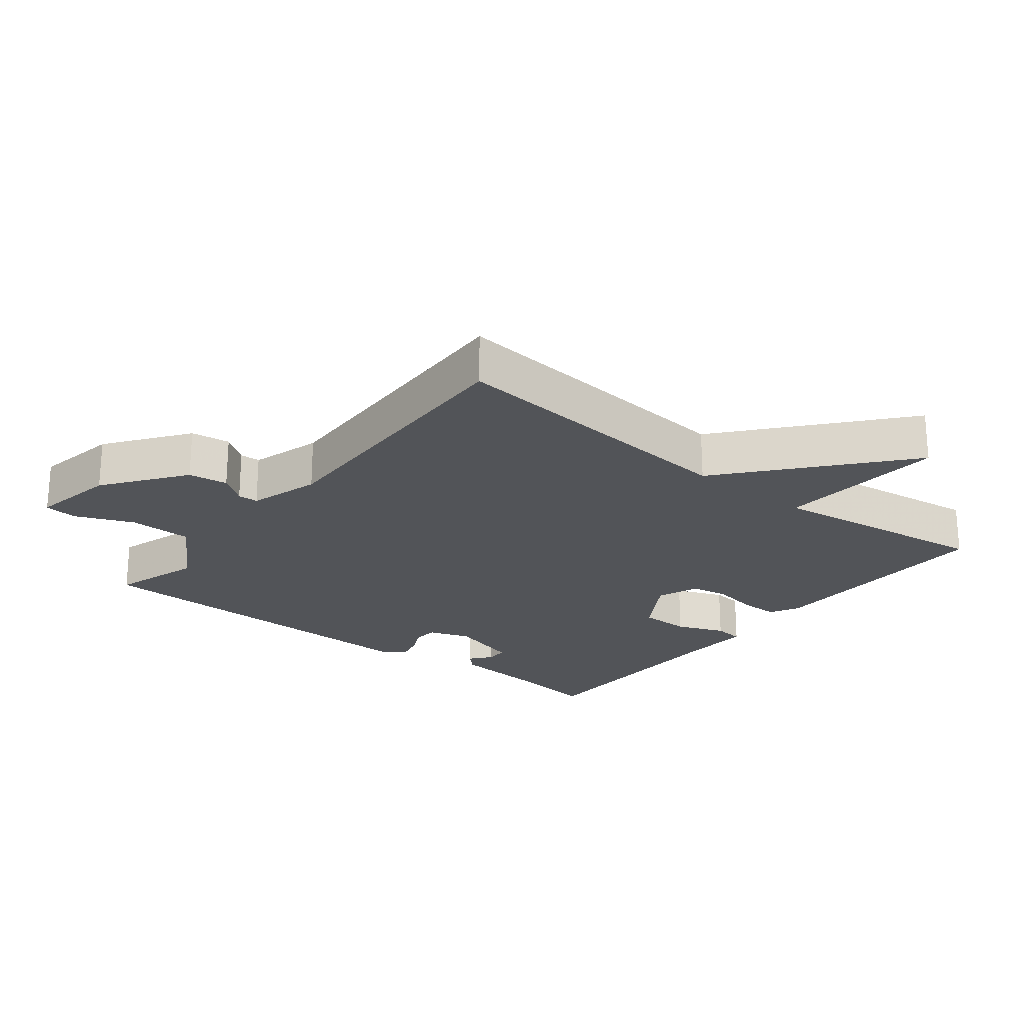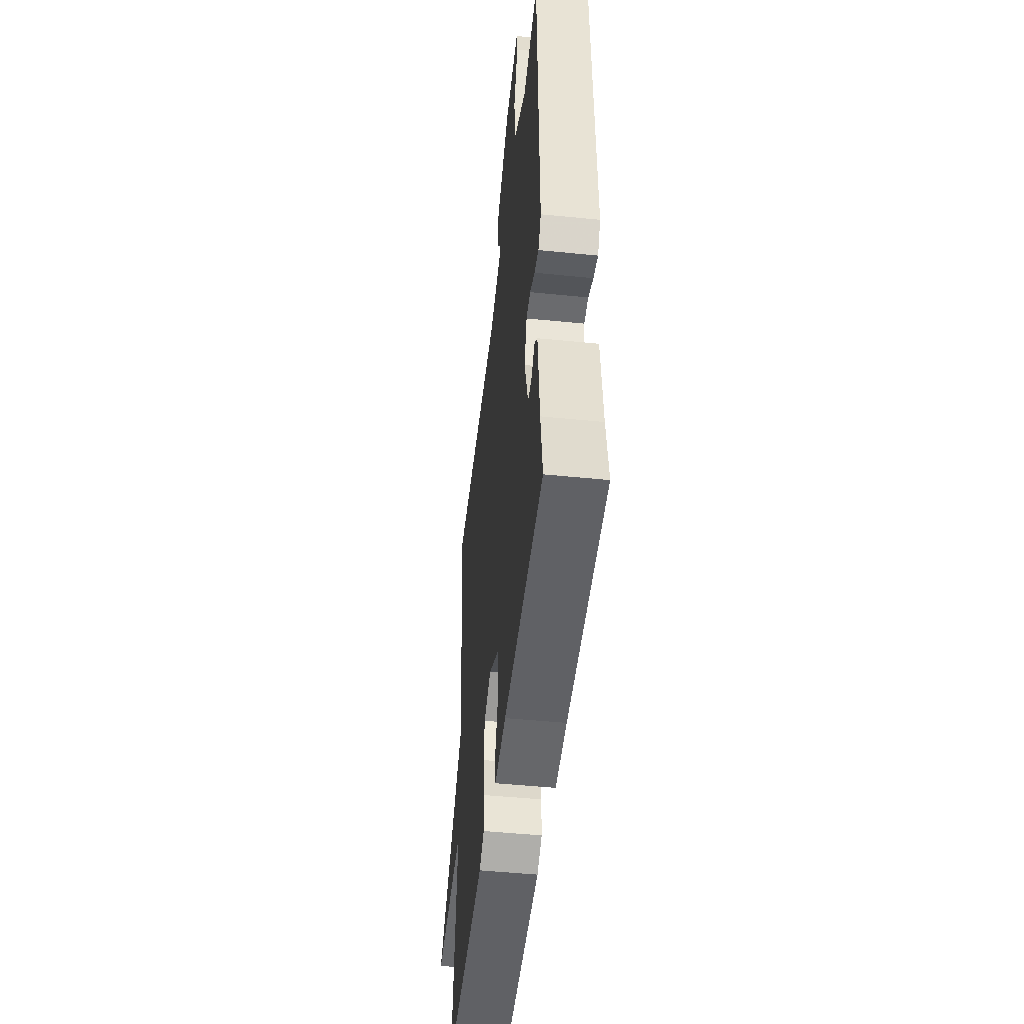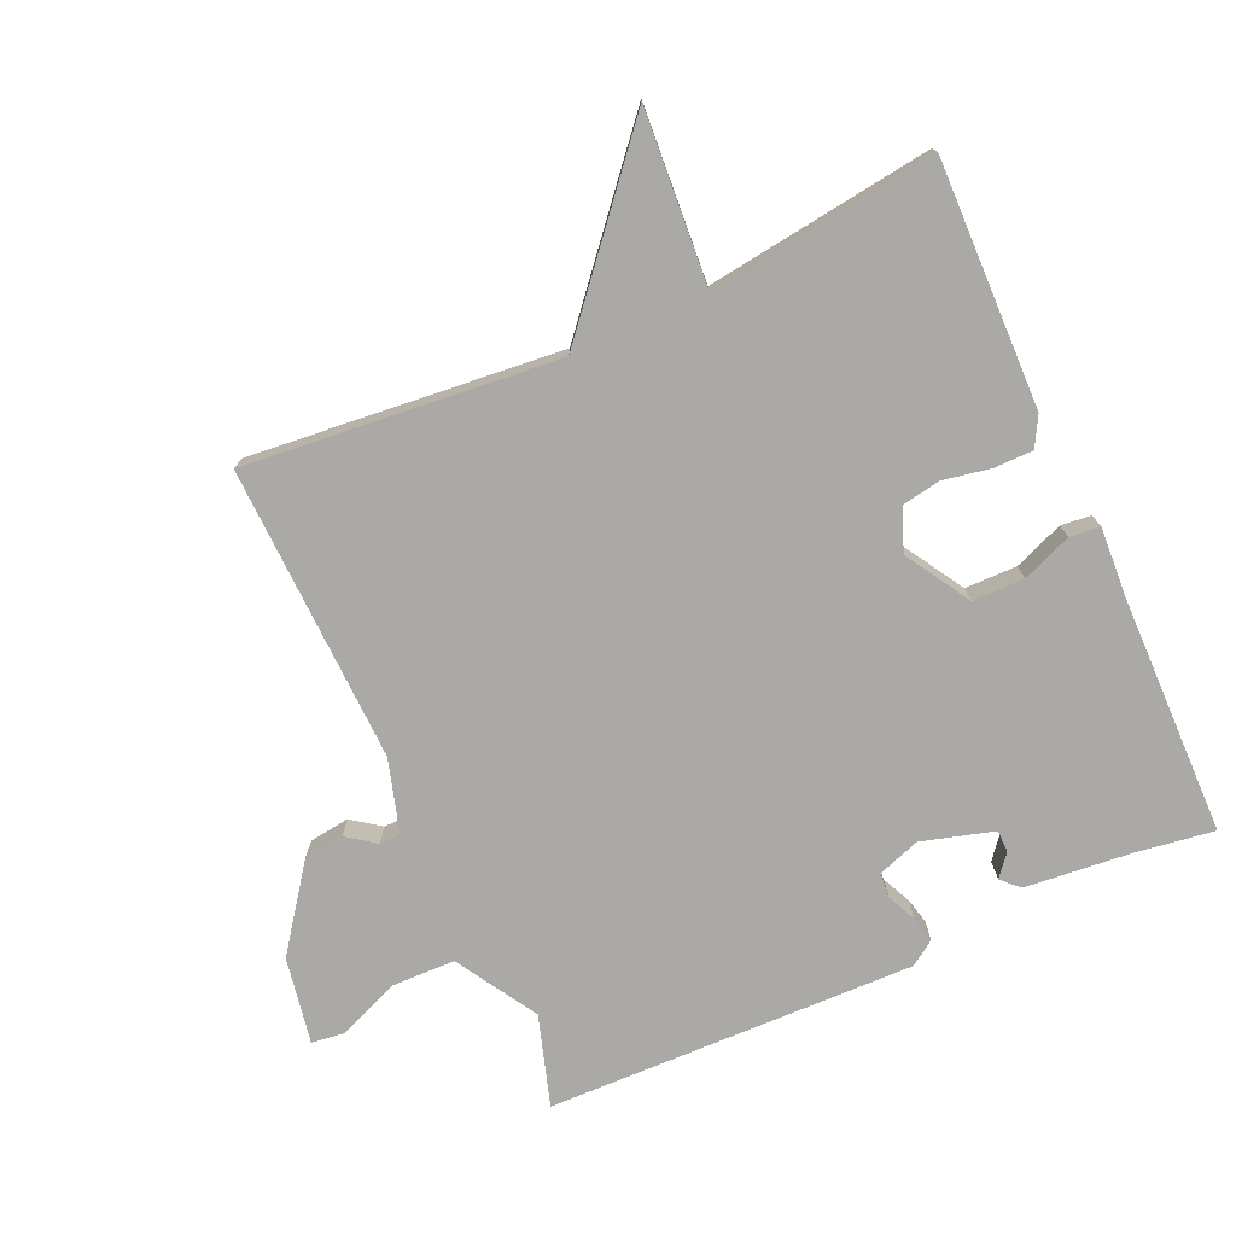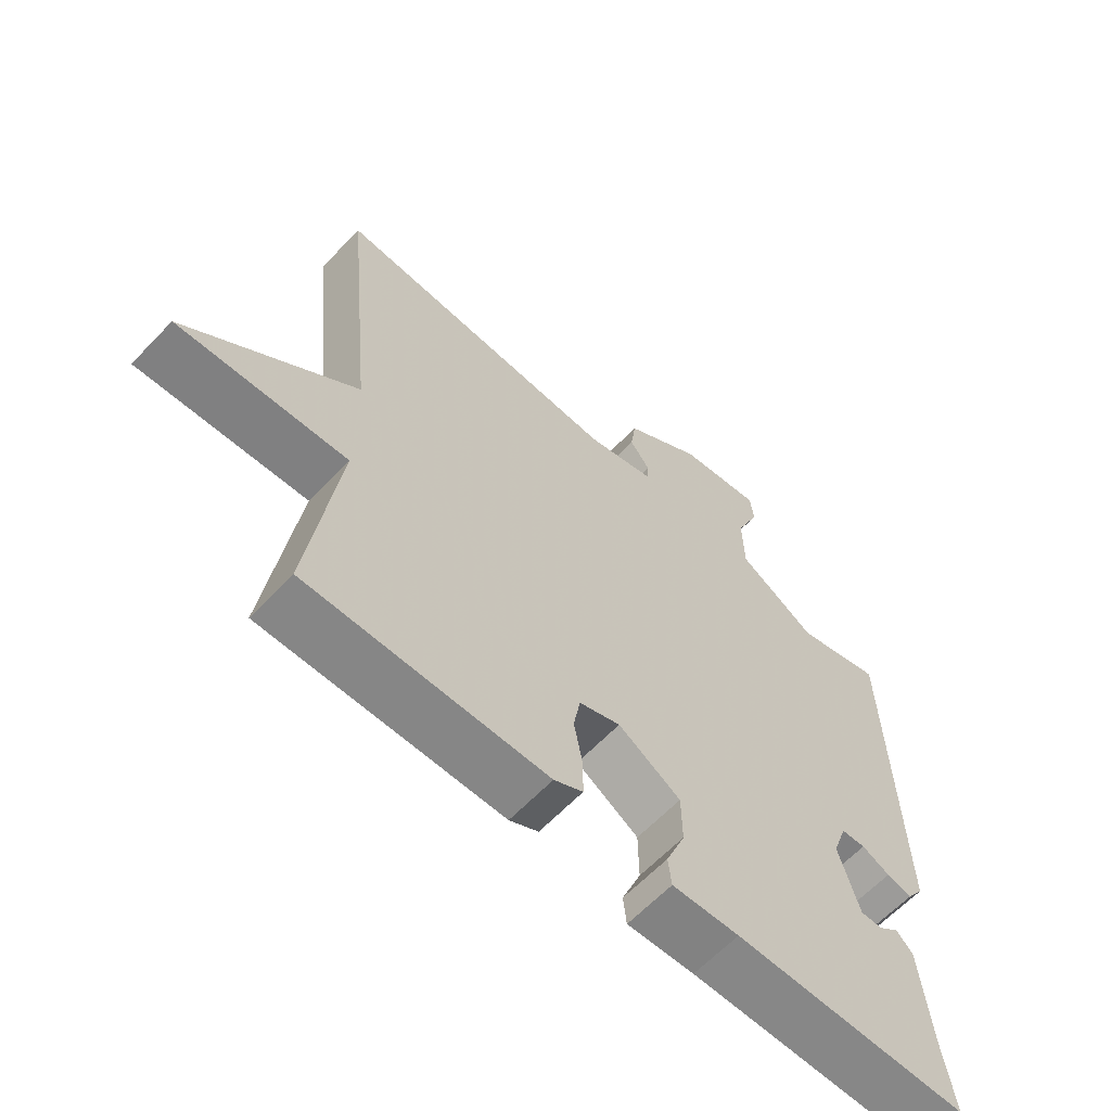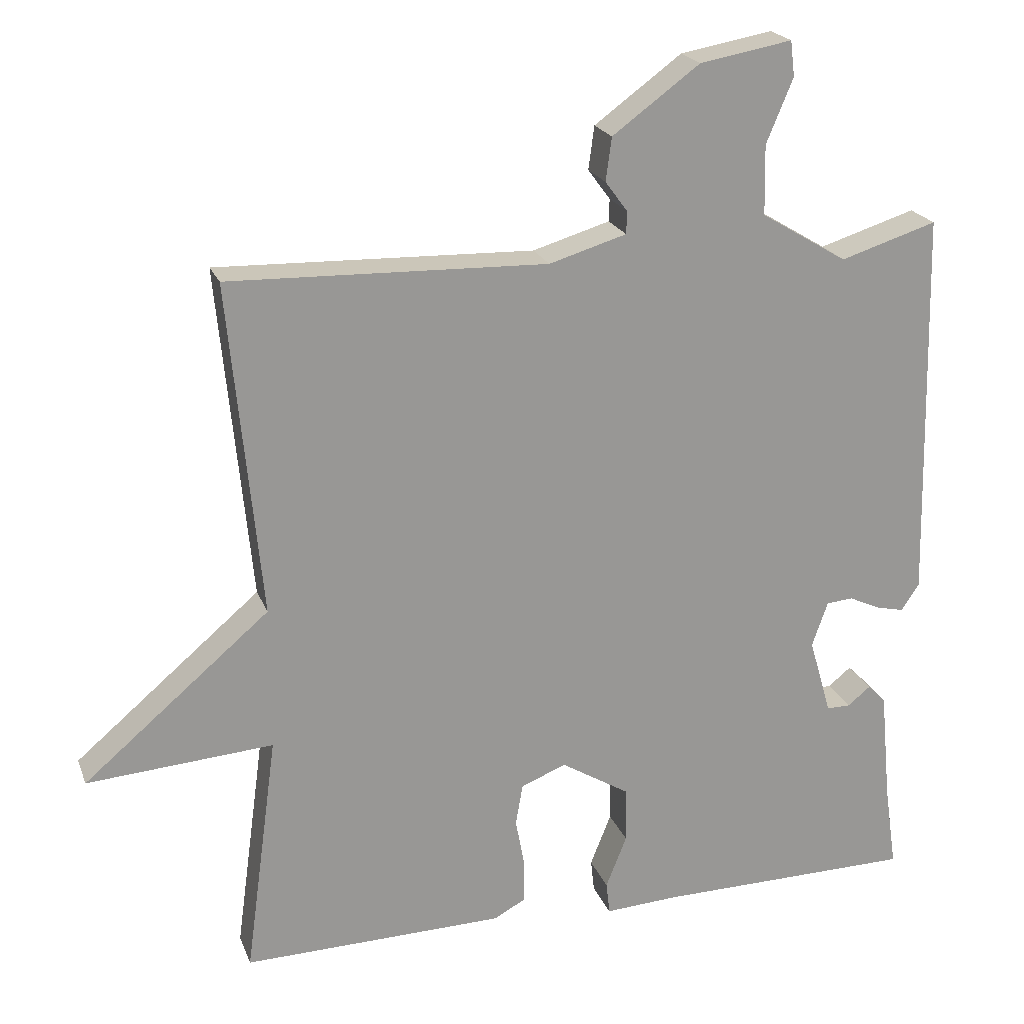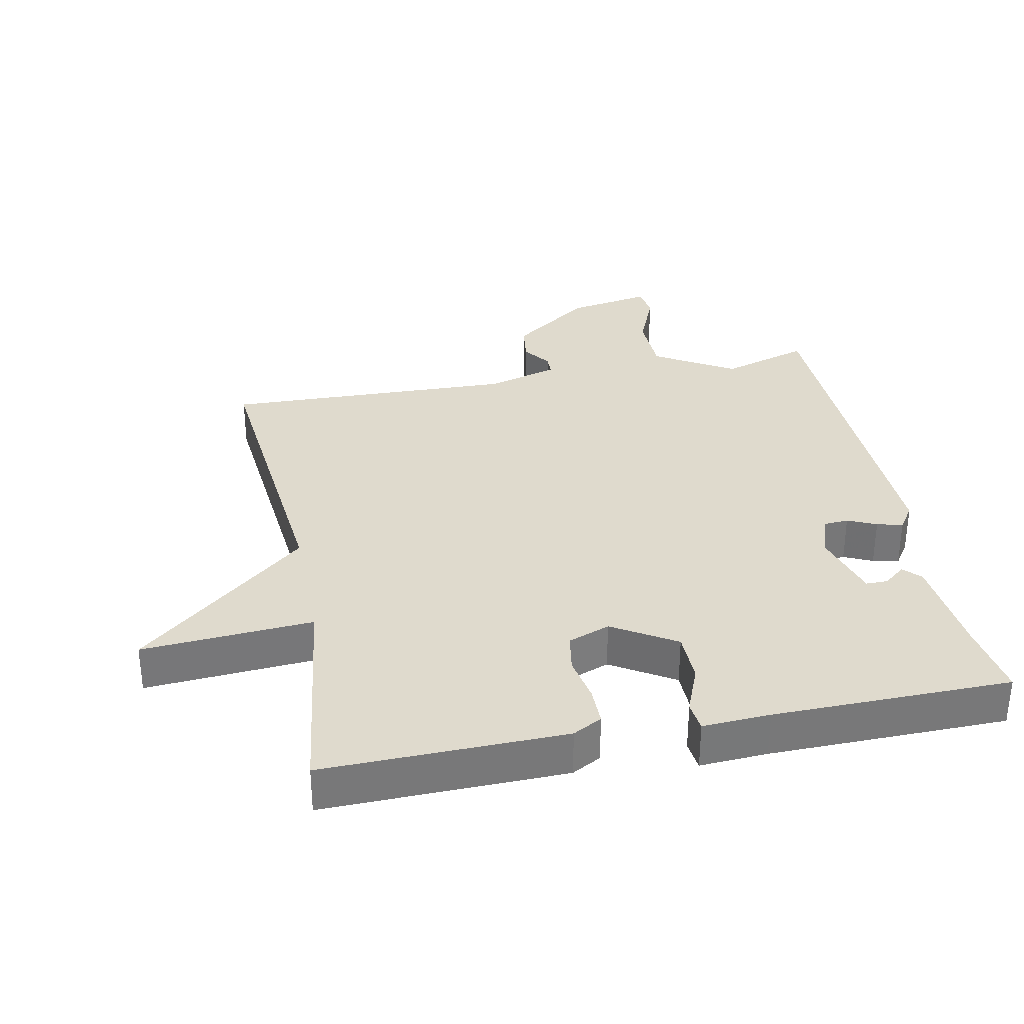
<metadata>
{"format":"obj","ext":"obj","renderer":"f3d","projection":"perspective","resolution":1024,"background":"white","views":[{"elev":-23.0,"azim":51.7,"up":"+Y"},{"elev":-48.8,"azim":-96.4,"up":"+Z"},{"elev":-75.3,"azim":114.2,"up":"+Y"},{"elev":-62.8,"azim":136.5,"up":"+Z"},{"elev":21.3,"azim":162.7,"up":"+Z"},{"elev":32.9,"azim":168.8,"up":"+Y"}]}
</metadata>
<code>
v -0.5 0.07 -0.5
v -0.483 0.07 -0.384
v -0.468 0.07 -0.226
v -0.443 0.07 -0.201
v -0.411 0.07 -0.227
v -0.378 0.07 -0.227
v -0.347 0.07 -0.12
v -0.369 0.07 -0.057
v -0.406 0.07 -0.054
v -0.449 0.07 -0.074
v -0.488 0.07 -0.083
v -0.513 0.07 -0.046
v -0.5 0.07 0.5
v -0.366 0.07 0.458
v -0.246 0.07 0.53
v -0.244 0.07 0.626
v -0.281 0.07 0.715
v -0.275 0.07 0.764
v -0.147 0.07 0.741
v -0.026 0.07 0.652
v -0.018 0.07 0.592
v -0.049 0.07 0.55
v -0.048 0.07 0.519
v 0.059 0.07 0.487
v 0.5 0.07 0.5
v 0.455 0.07 0.037
v 0.713 0.07 -0.182
v 0.455 0.07 -0.163
v 0.5 0.07 -0.5
v 0.136 0.07 -0.492
v 0.092 0.07 -0.468
v 0.092 0.07 -0.41
v 0.105 0.07 -0.34
v 0.095 0.07 -0.282
v 0.032 0.07 -0.258
v -0.063 0.07 -0.316
v -0.064 0.07 -0.393
v -0.035 0.07 -0.466
v -0.04 0.07 -0.511
v -0.142 0.07 -0.505
v -0.5 0 -0.5
v -0.483 0 -0.384
v -0.468 0 -0.226
v -0.443 0 -0.201
v -0.411 0 -0.227
v -0.378 0 -0.227
v -0.347 0 -0.12
v -0.369 0 -0.057
v -0.406 0 -0.054
v -0.449 0 -0.074
v -0.488 0 -0.083
v -0.513 0 -0.046
v -0.5 0 0.5
v -0.366 0 0.458
v -0.246 0 0.53
v -0.244 0 0.626
v -0.281 0 0.715
v -0.275 0 0.764
v -0.147 0 0.741
v -0.026 0 0.652
v -0.018 0 0.592
v -0.049 0 0.55
v -0.048 0 0.519
v 0.059 0 0.487
v 0.5 0 0.5
v 0.455 0 0.037
v 0.713 0 -0.182
v 0.455 0 -0.163
v 0.5 0 -0.5
v 0.136 0 -0.492
v 0.092 0 -0.468
v 0.092 0 -0.41
v 0.105 0 -0.34
v 0.095 0 -0.282
v 0.032 0 -0.258
v -0.063 0 -0.316
v -0.064 0 -0.393
v -0.035 0 -0.466
v -0.04 0 -0.511
v -0.142 0 -0.505
f 37 38 39 40
f 40 1 2
f 37 40 2
f 36 37 2
f 35 36 2 3
f 31 32 33
f 30 31 33
f 29 30 33
f 28 29 33
f 28 33 34
f 26 27 28
f 26 28 34 35
f 24 25 26 35
f 20 21 22
f 19 20 22
f 18 19 22
f 17 18 22
f 16 17 22
f 15 16 22 23
f 23 24 35
f 15 23 35
f 14 15 35
f 12 13 14
f 11 12 14
f 10 11 14
f 9 10 14
f 3 4 5
f 35 3 5
f 35 5 6
f 8 9 14
f 7 8 14 35
f 6 7 35
f 80 79 78 77
f 42 41 80
f 42 80 77
f 42 77 76
f 43 42 76 75
f 73 72 71
f 73 71 70
f 73 70 69
f 73 69 68
f 74 73 68
f 68 67 66
f 75 74 68 66
f 75 66 65 64
f 62 61 60
f 62 60 59
f 62 59 58
f 62 58 57
f 62 57 56
f 63 62 56 55
f 75 64 63
f 75 63 55
f 75 55 54
f 54 53 52
f 54 52 51
f 54 51 50
f 54 50 49
f 45 44 43
f 45 43 75
f 46 45 75
f 54 49 48
f 75 54 48 47
f 75 47 46
f 1 41 42 2
f 2 42 43 3
f 3 43 44 4
f 4 44 45 5
f 5 45 46 6
f 6 46 47 7
f 7 47 48 8
f 8 48 49 9
f 9 49 50 10
f 10 50 51 11
f 11 51 52 12
f 12 52 53 13
f 13 53 54 14
f 14 54 55 15
f 15 55 56 16
f 16 56 57 17
f 17 57 58 18
f 18 58 59 19
f 19 59 60 20
f 20 60 61 21
f 21 61 62 22
f 22 62 63 23
f 23 63 64 24
f 24 64 65 25
f 25 65 66 26
f 26 66 67 27
f 27 67 68 28
f 28 68 69 29
f 29 69 70 30
f 30 70 71 31
f 31 71 72 32
f 32 72 73 33
f 33 73 74 34
f 34 74 75 35
f 35 75 76 36
f 36 76 77 37
f 37 77 78 38
f 38 78 79 39
f 39 79 80 40
f 40 80 41 1

</code>
